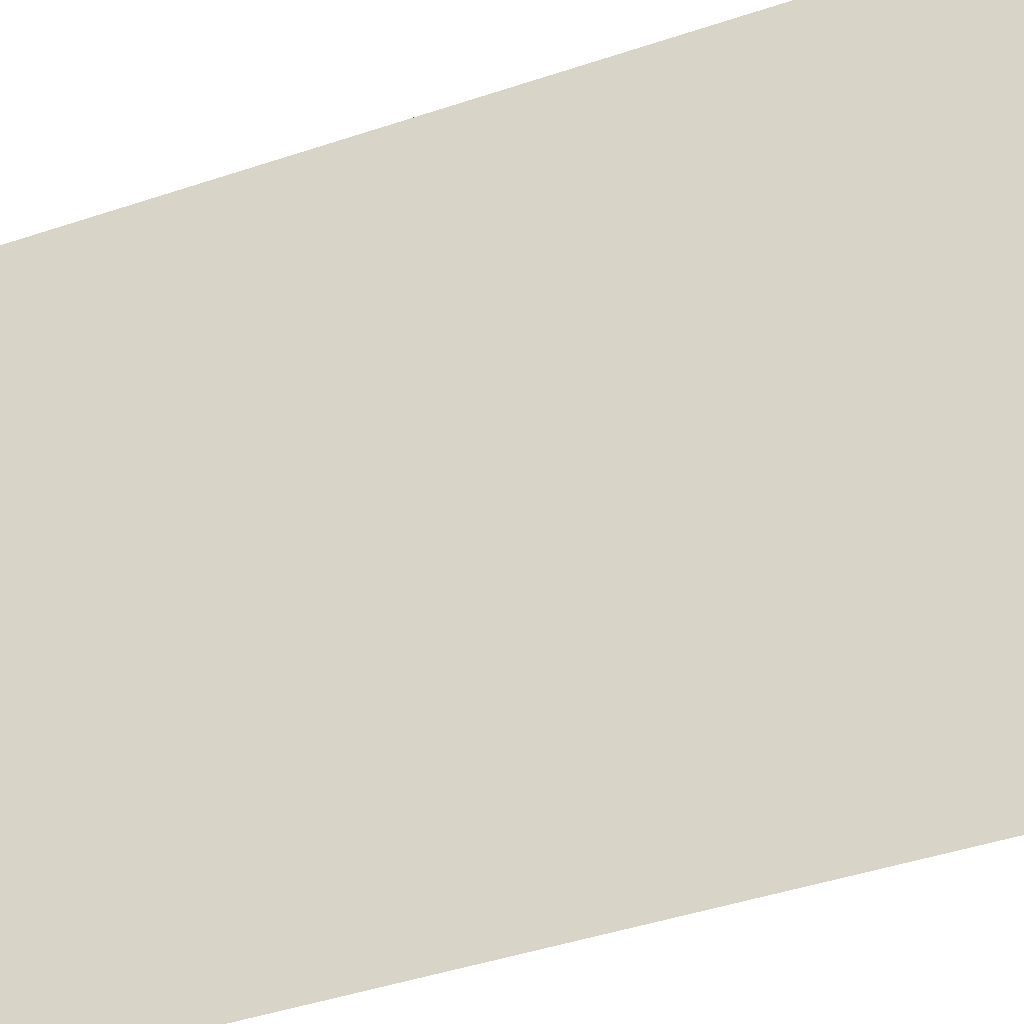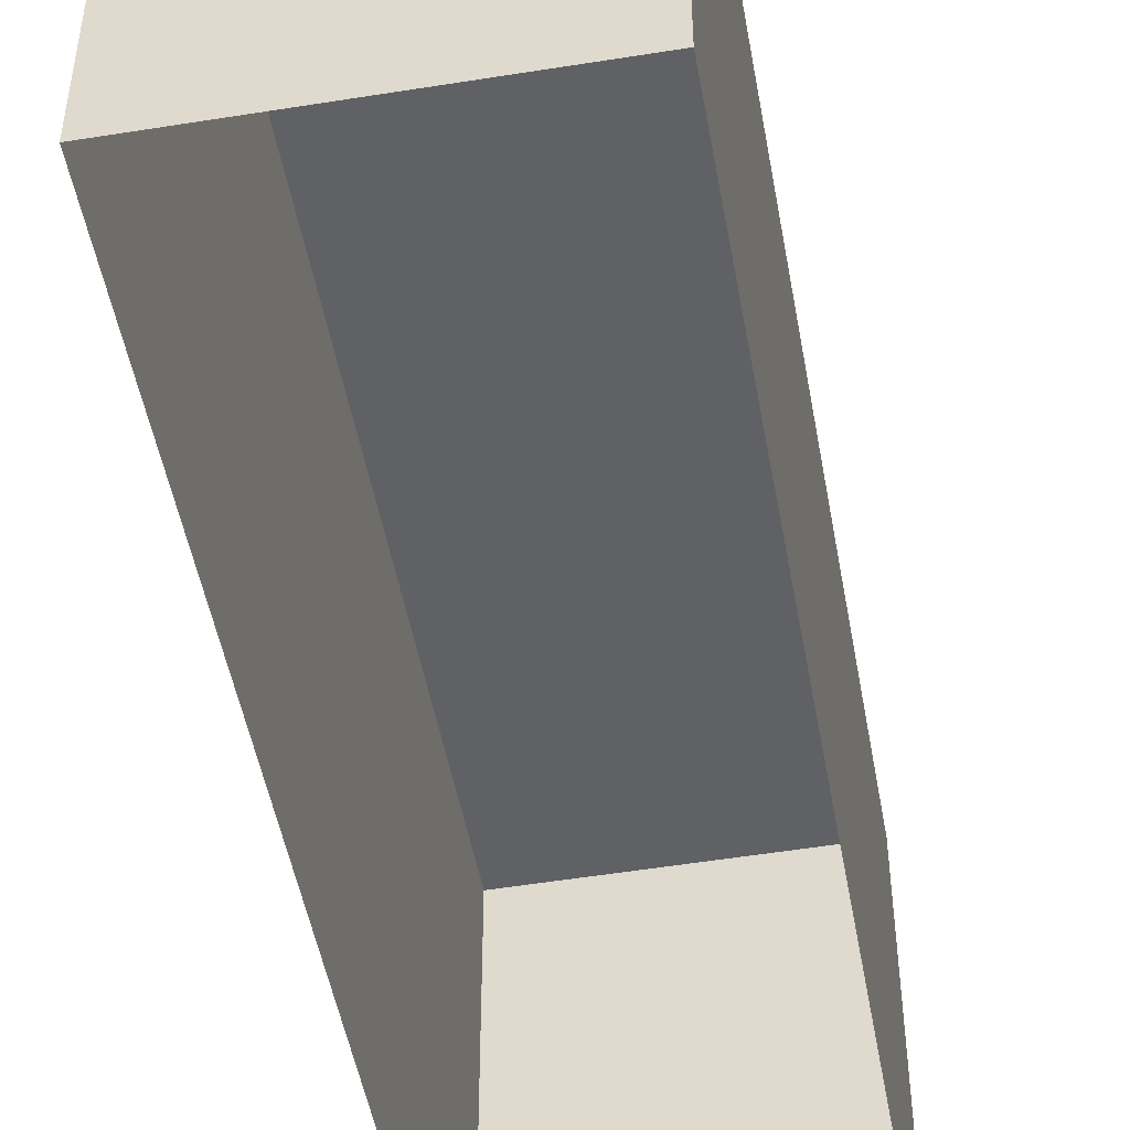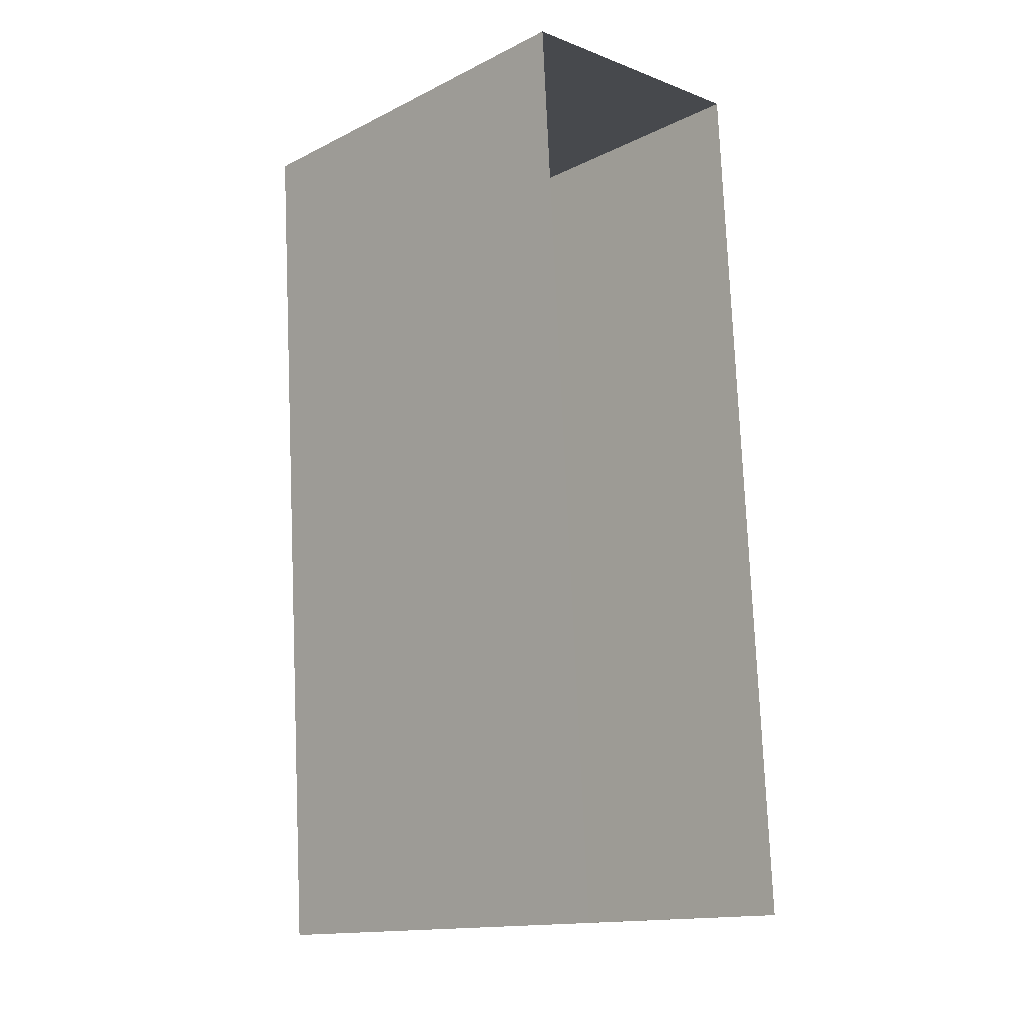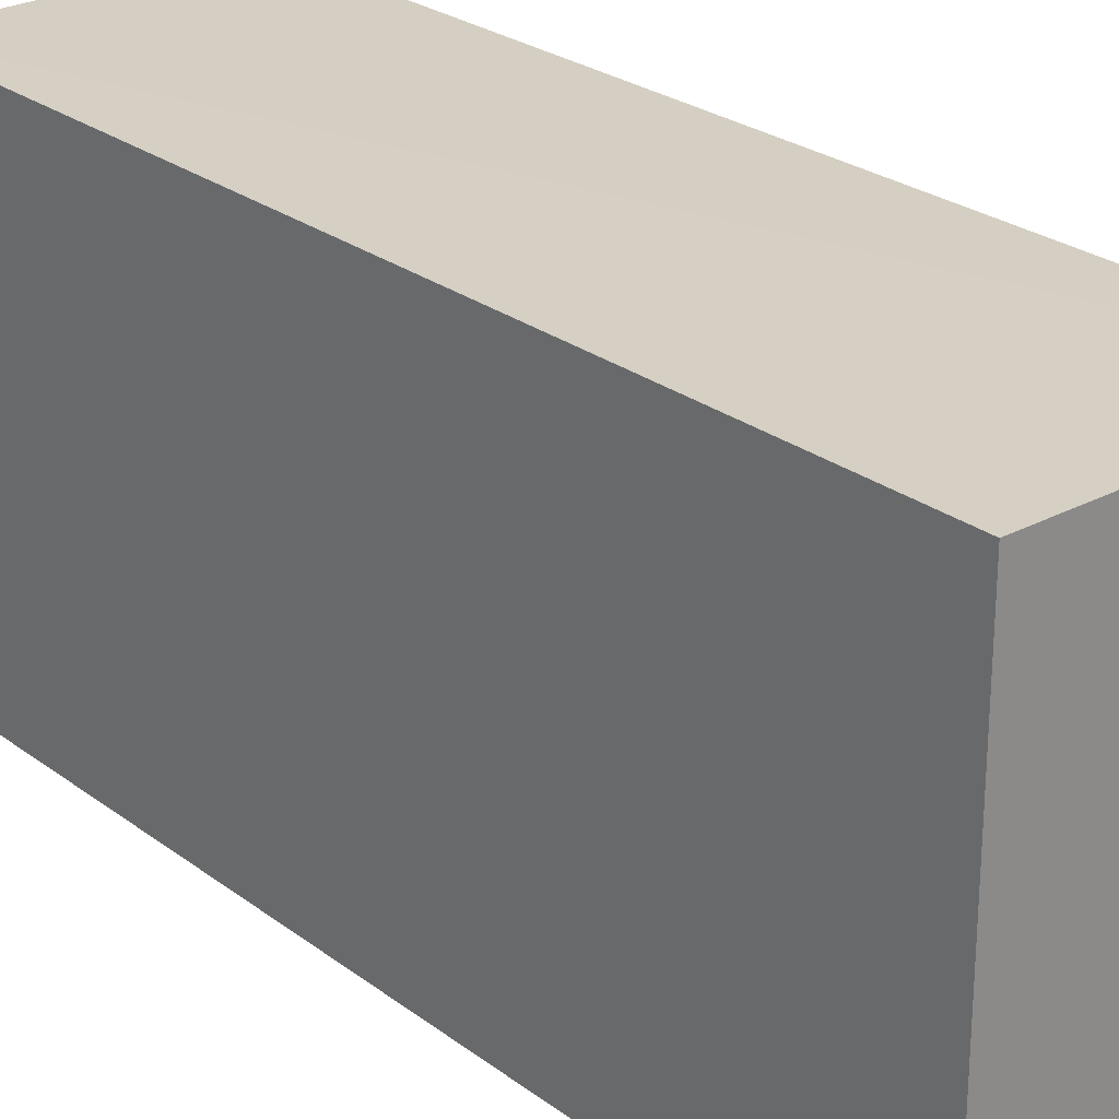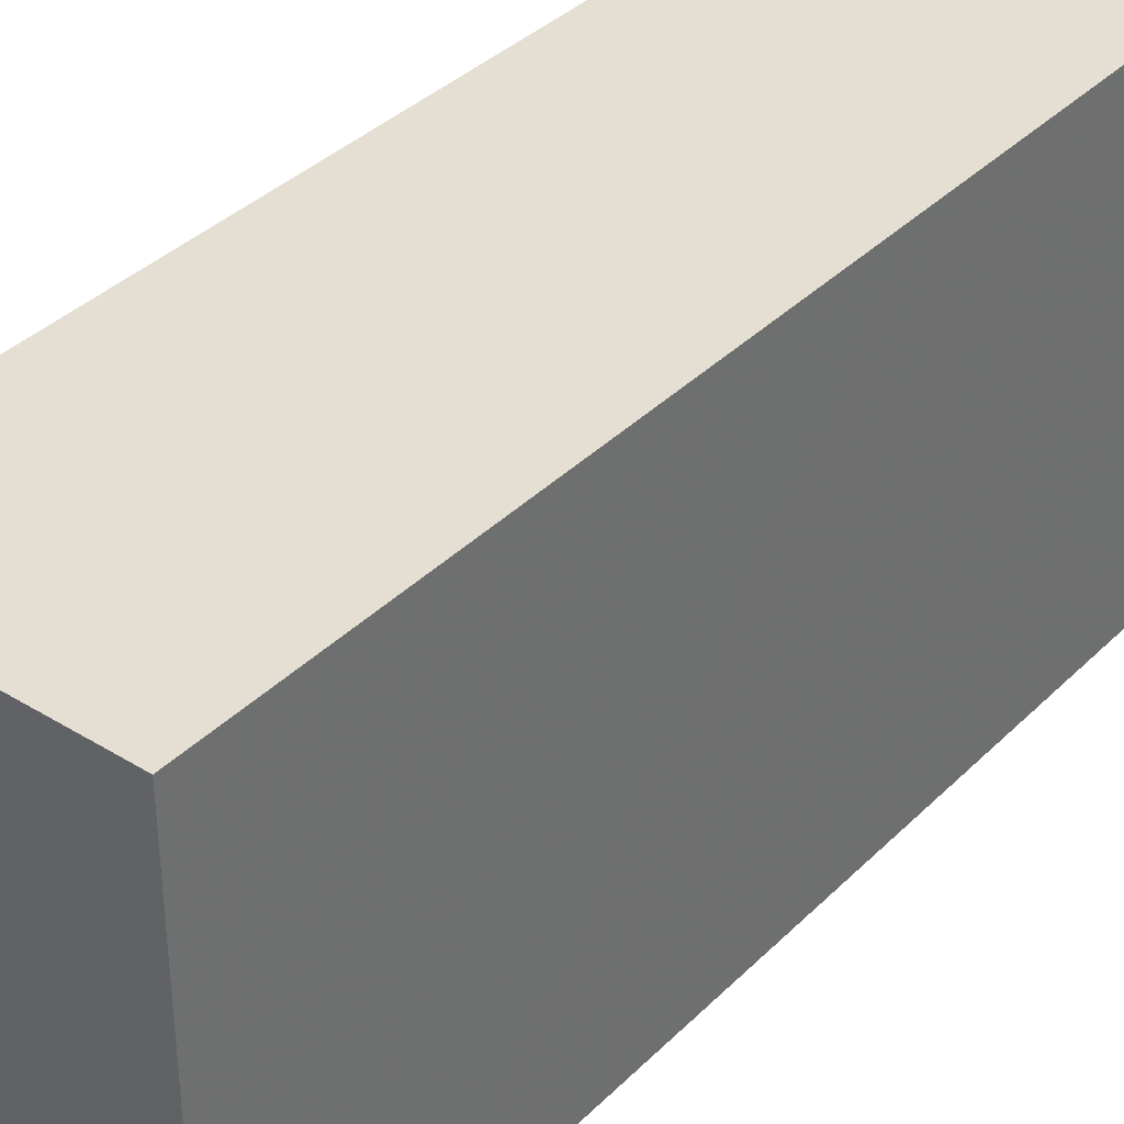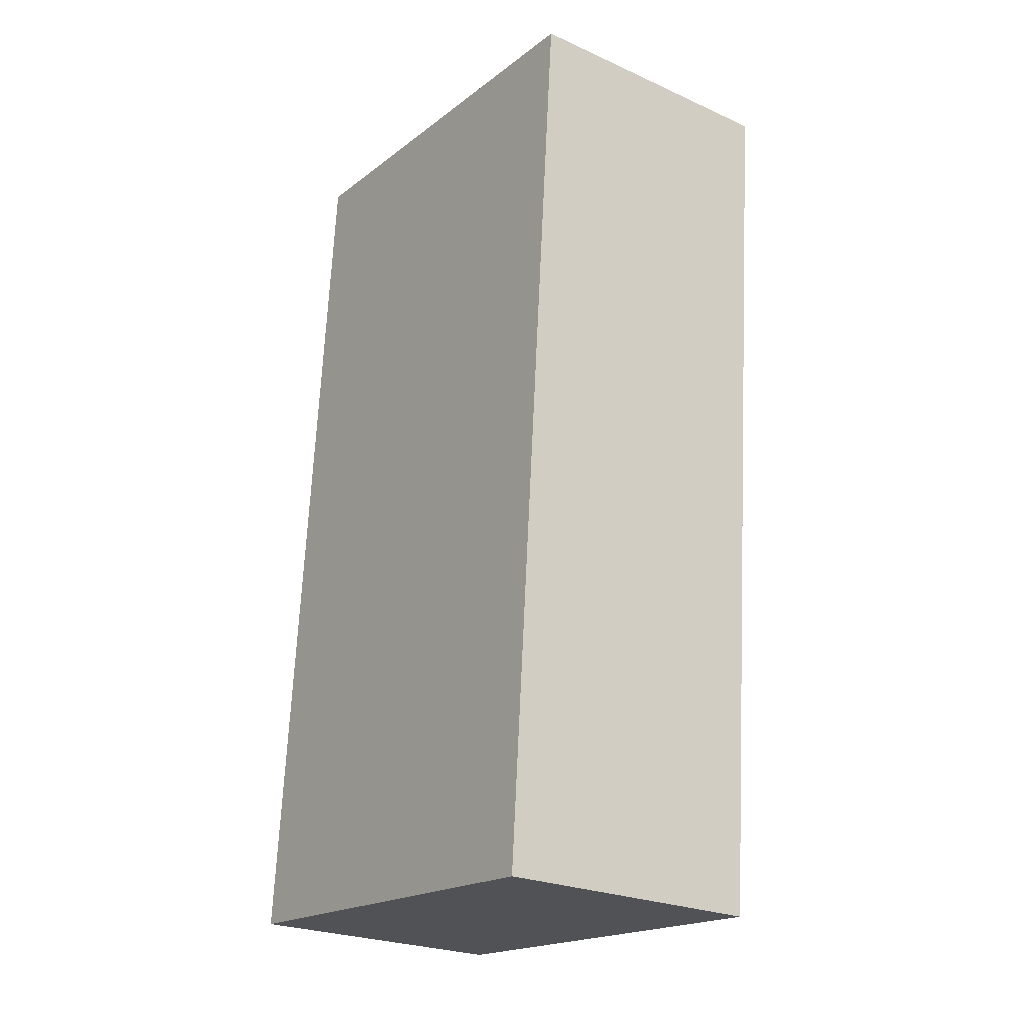
<metadata>
{"format":"obj","ext":"obj","renderer":"f3d","projection":"perspective","resolution":1024,"background":"white","views":[{"elev":-43.9,"azim":108.2,"up":"+Z"},{"elev":-50.2,"azim":-173.0,"up":"+Z"},{"elev":-14.7,"azim":136.5,"up":"+Y"},{"elev":25.9,"azim":136.3,"up":"+Z"},{"elev":37.2,"azim":-144.5,"up":"+Z"},{"elev":-19.3,"azim":-35.9,"up":"+Y"}]}
</metadata>
<code>
v -3.731e+05 -1.04e+05 28.34
v -3.731e+05 -1.04e+05 28.34
v -3.731e+05 -1.04e+05 28.34
v -3.731e+05 -1.04e+05 28.34
v -3.731e+05 -1.04e+05 31.97
v -3.731e+05 -1.04e+05 31.97
v -3.731e+05 -1.04e+05 31.97
v -3.731e+05 -1.04e+05 31.97
f 1 2 3
f 4 1 3
f 5 6 7
f 8 5 7
f 6 4 3
f 7 6 3
f 7 3 2
f 8 7 2
f 5 2 1
f 5 8 2
f 5 1 4
f 6 5 4

</code>
